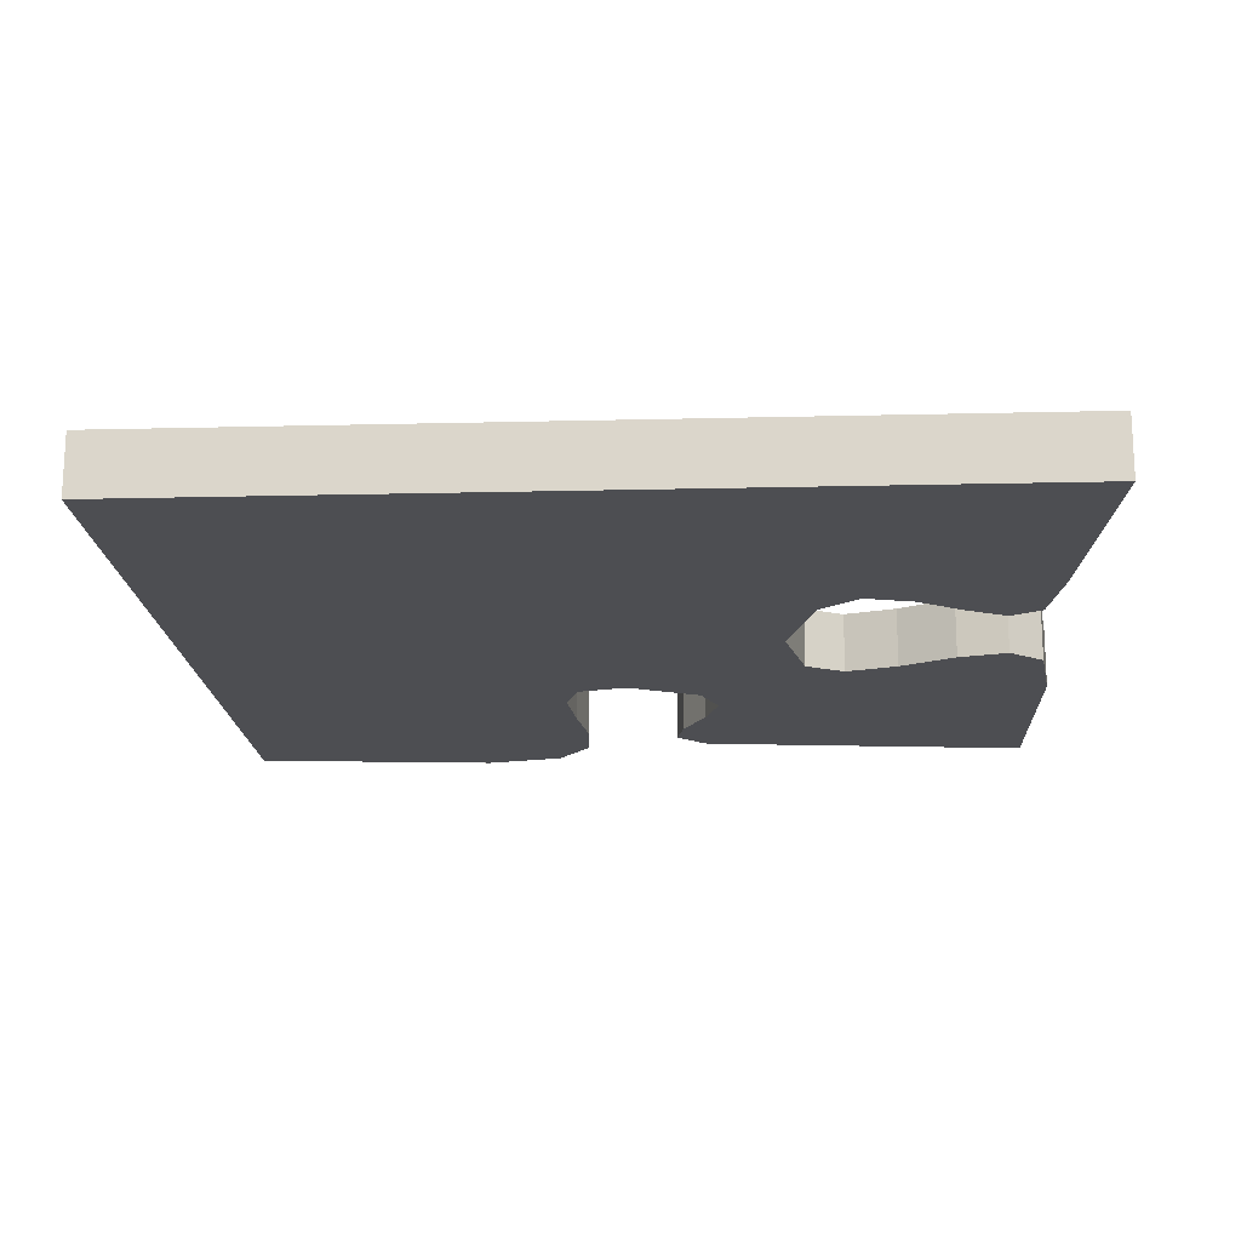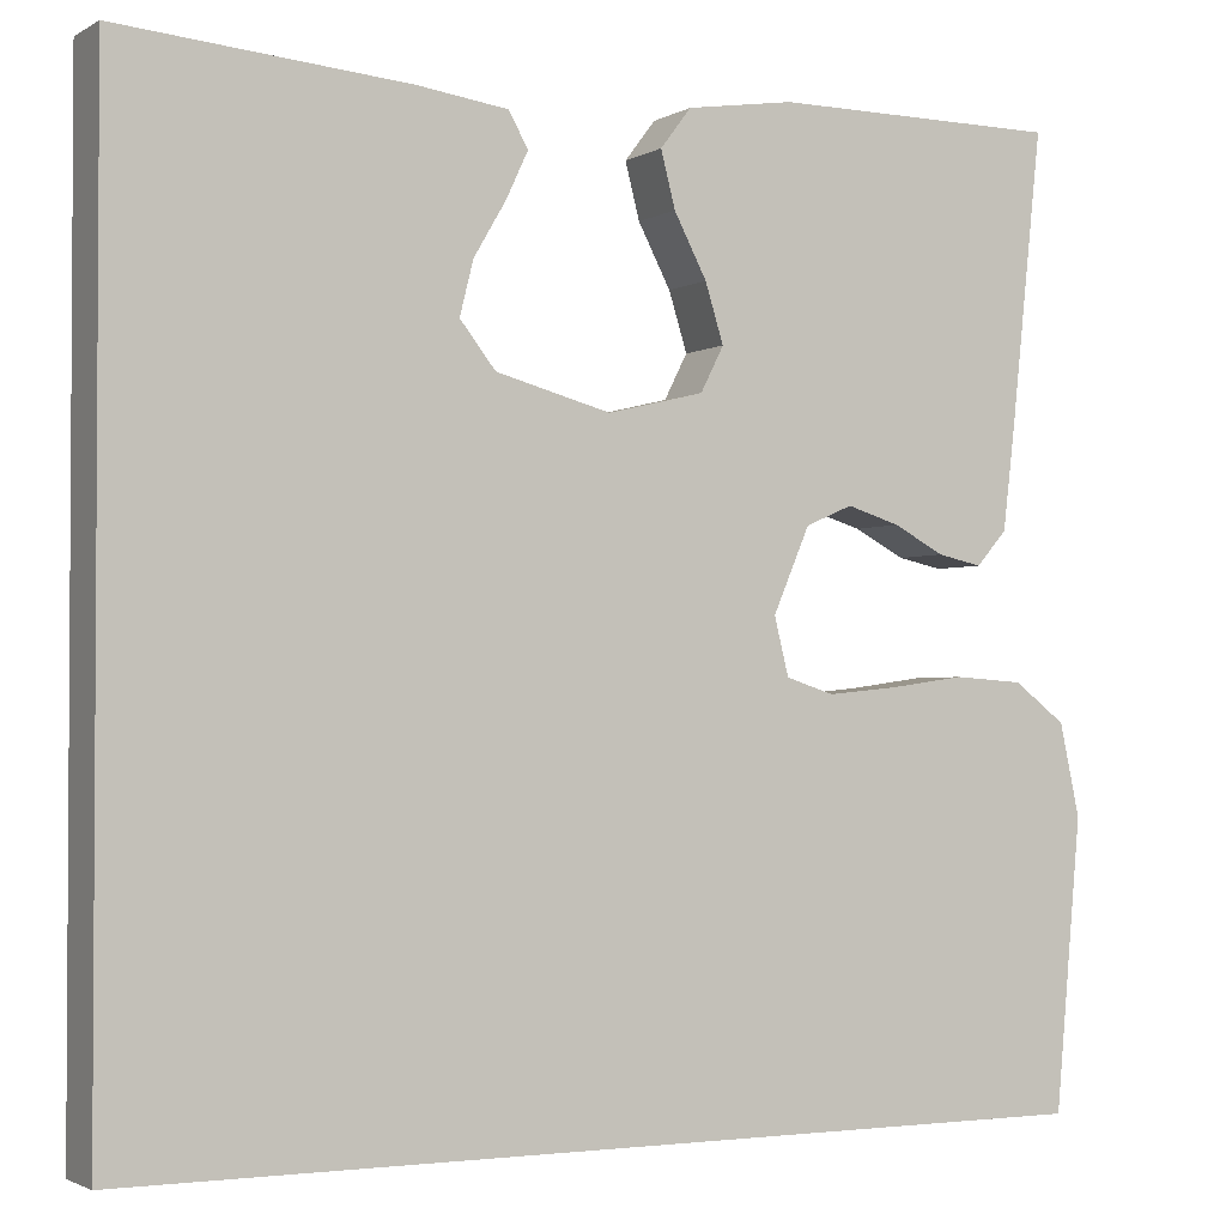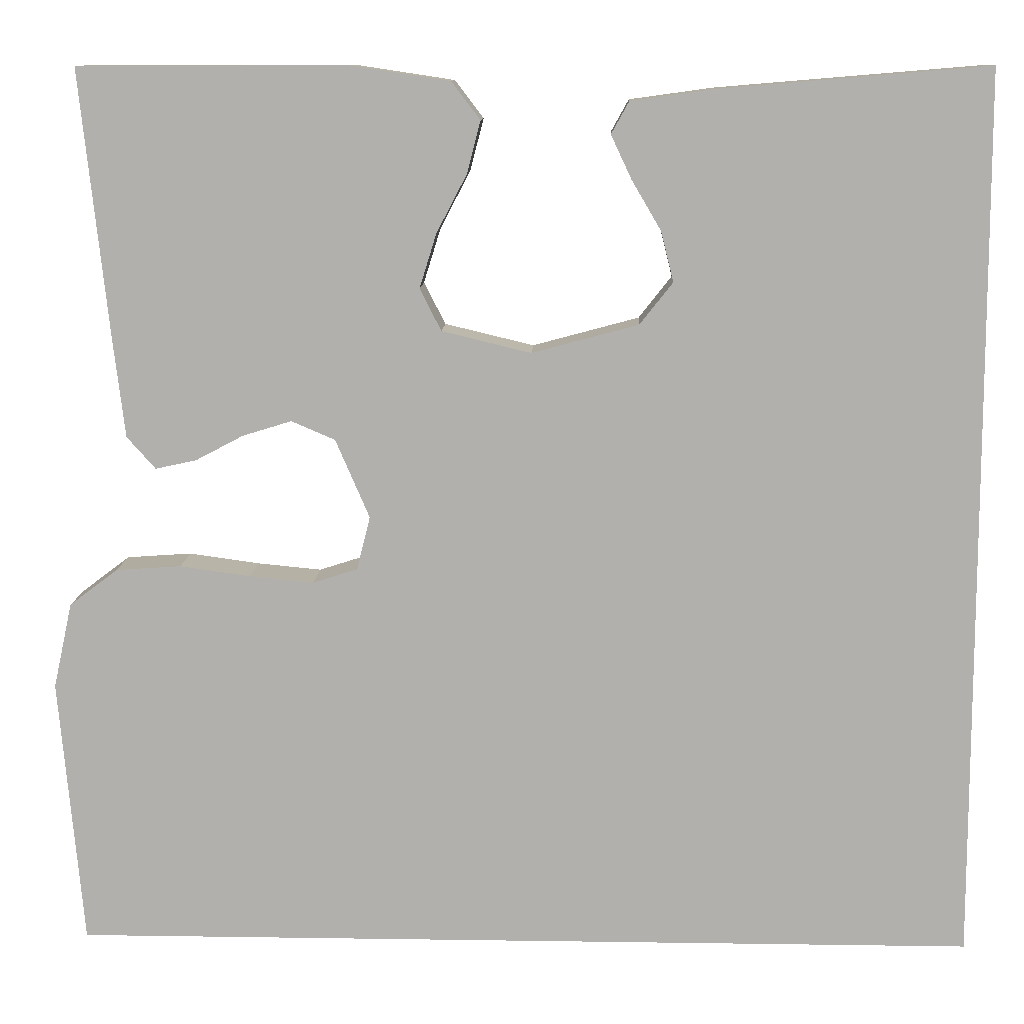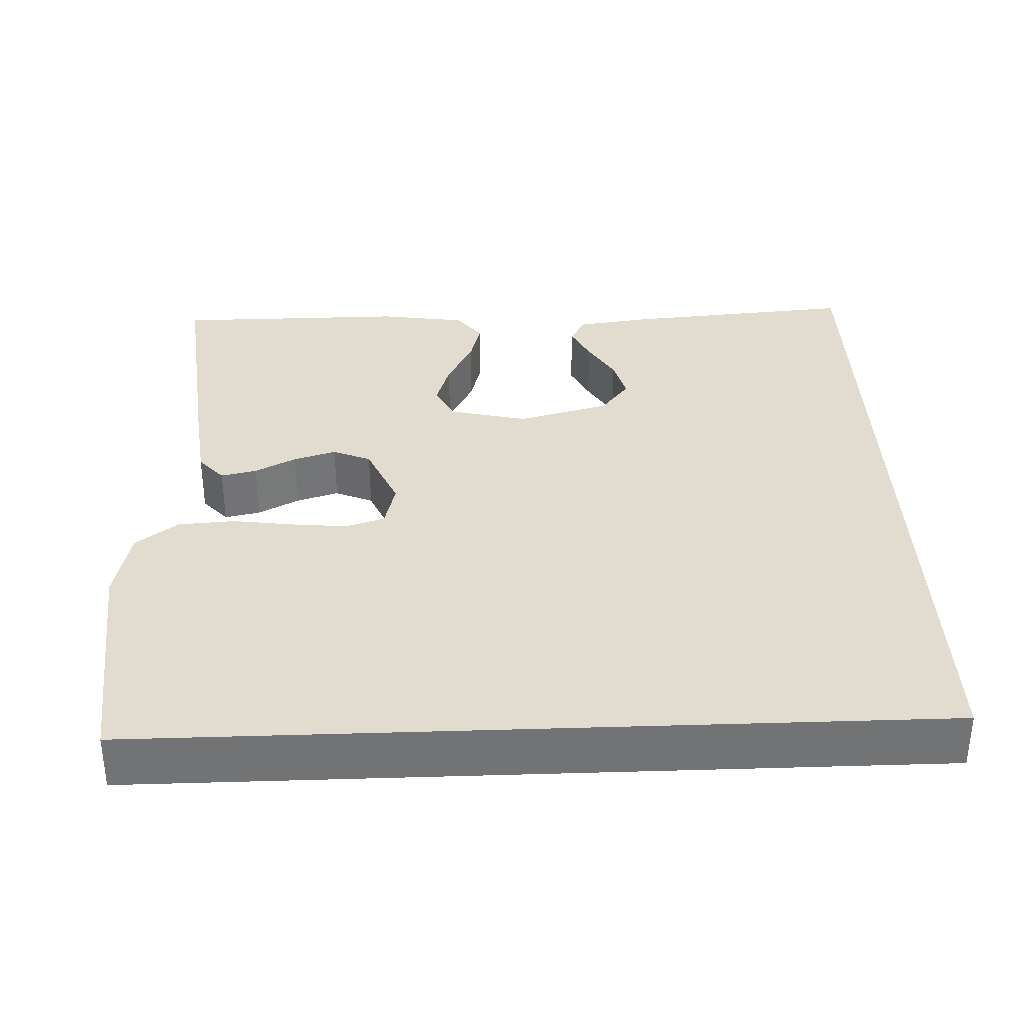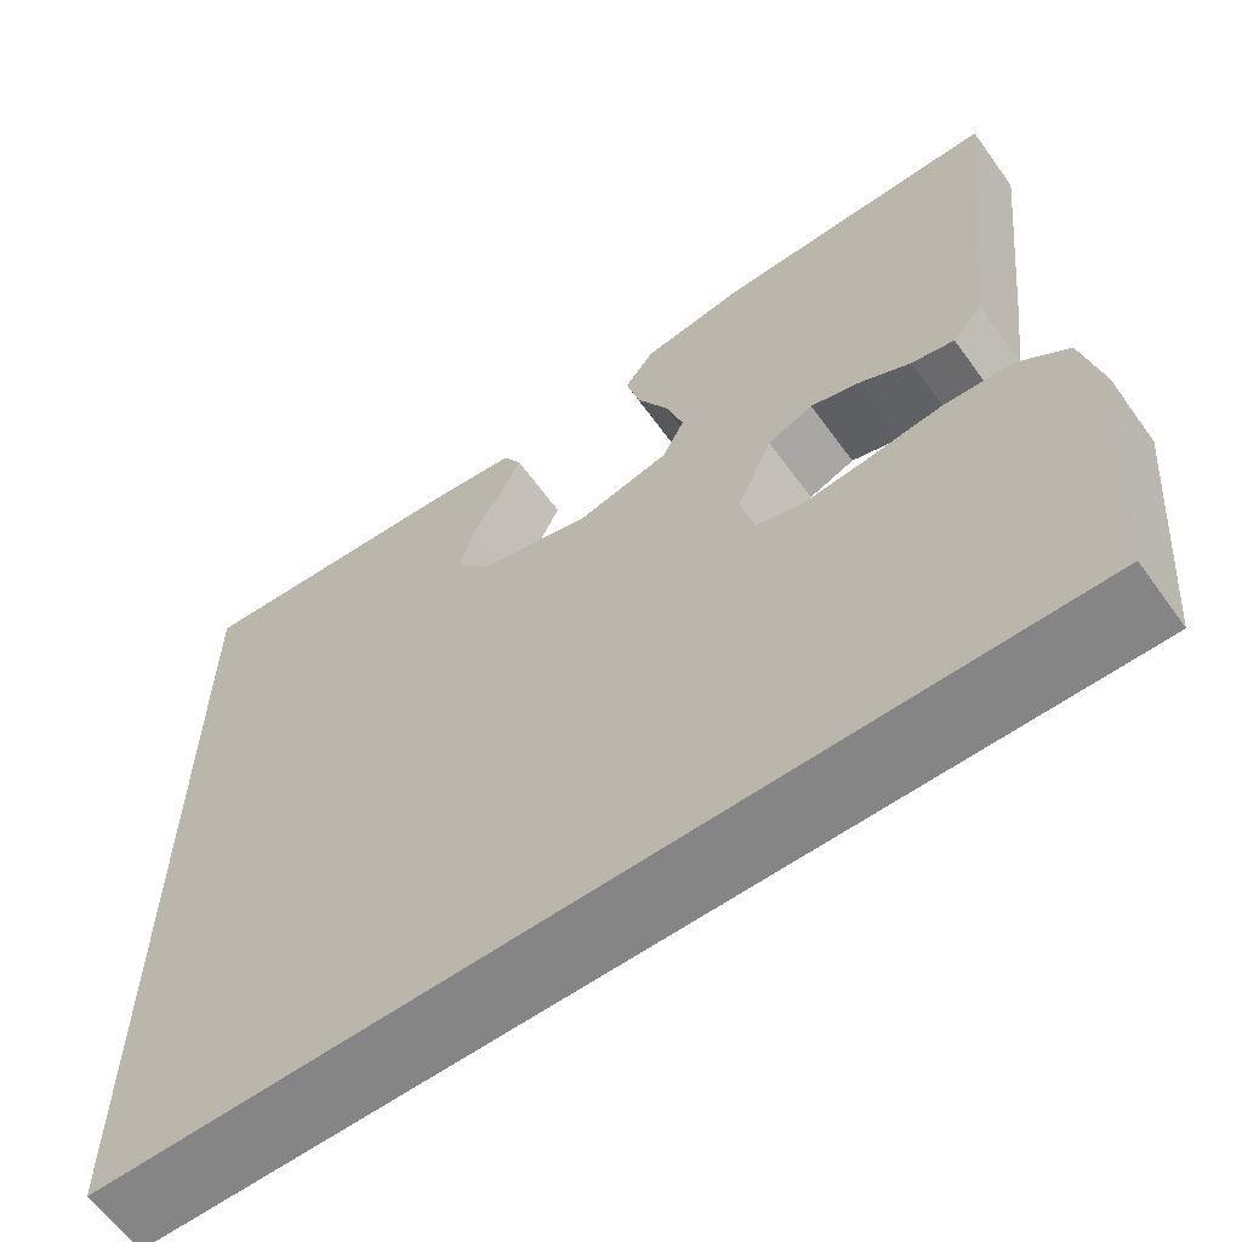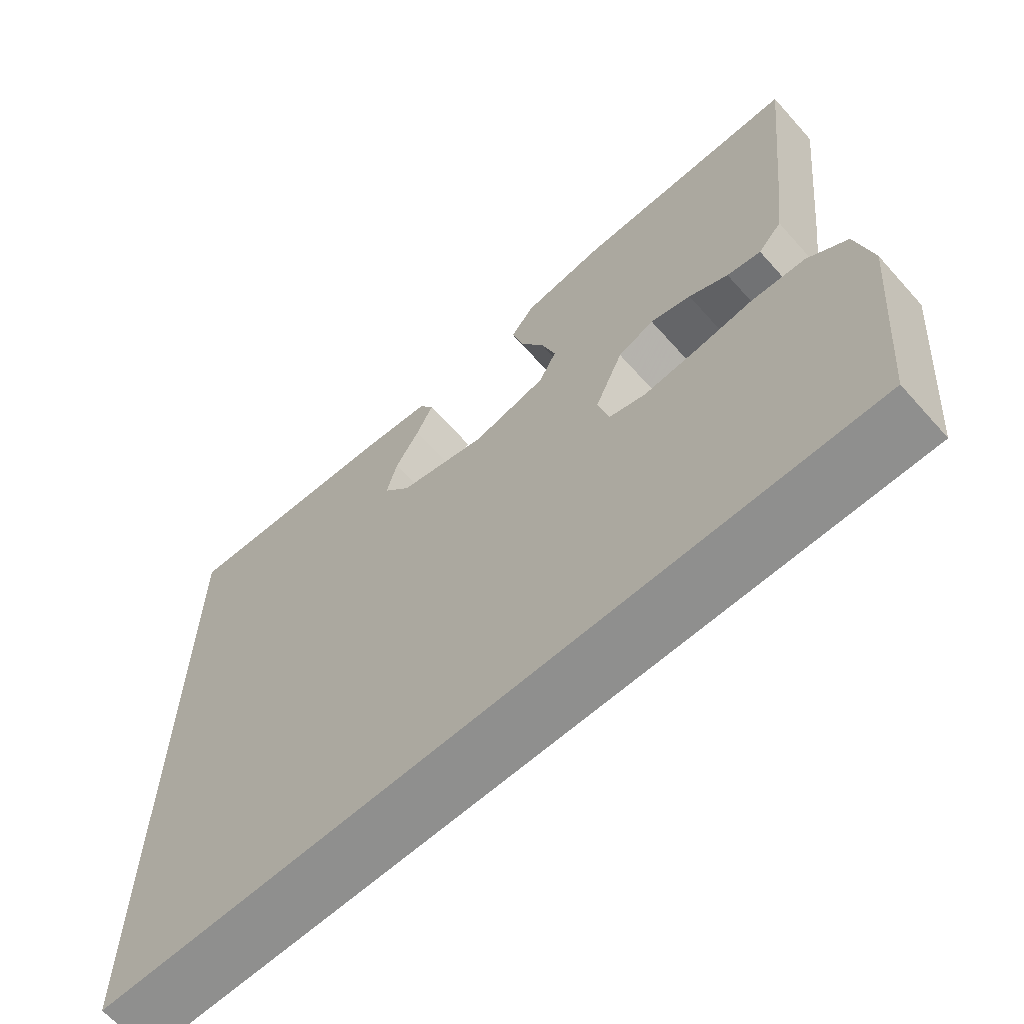
<metadata>
{"format":"obj","ext":"obj","renderer":"f3d","projection":"perspective","resolution":1024,"background":"white","views":[{"elev":-17.2,"azim":-87.2,"up":"+Y"},{"elev":-2.1,"azim":-28.7,"up":"+Z"},{"elev":10.9,"azim":-177.9,"up":"+Z"},{"elev":34.3,"azim":177.8,"up":"+Y"},{"elev":-61.9,"azim":35.7,"up":"+Z"},{"elev":-65.2,"azim":41.8,"up":"+Z"}]}
</metadata>
<code>
v -0.5 0.07 0.501
v -0.2 0.07 0.476
v -0.106 0.07 0.463
v -0.086 0.07 0.427
v -0.109 0.07 0.378
v -0.142 0.07 0.322
v -0.156 0.07 0.266
v -0.119 0.07 0.219
v 0 0.07 0.187
v 0.1 0.07 0.211
v 0.124 0.07 0.258
v 0.105 0.07 0.319
v 0.071 0.07 0.384
v 0.056 0.07 0.442
v 0.088 0.07 0.484
v 0.2 0.07 0.501
v 0.5 0.07 0.5
v 0.468 0.07 0.2
v 0.455 0.07 0.09
v 0.423 0.07 0.054
v 0.377 0.07 0.064
v 0.324 0.07 0.092
v 0.269 0.07 0.109
v 0.22 0.07 0.088
v 0.182 0.07 0
v 0.197 0.07 -0.06
v 0.247 0.07 -0.076
v 0.319 0.07 -0.069
v 0.398 0.07 -0.058
v 0.471 0.07 -0.063
v 0.525 0.07 -0.104
v 0.546 0.07 -0.2
v 0.519 0.07 -0.5
v -0.5 0.07 -0.5
v -0.5 0 0.501
v -0.2 0 0.476
v -0.106 0 0.463
v -0.086 0 0.427
v -0.109 0 0.378
v -0.142 0 0.322
v -0.156 0 0.266
v -0.119 0 0.219
v 0 0 0.187
v 0.1 0 0.211
v 0.124 0 0.258
v 0.105 0 0.319
v 0.071 0 0.384
v 0.056 0 0.442
v 0.088 0 0.484
v 0.2 0 0.501
v 0.5 0 0.5
v 0.468 0 0.2
v 0.455 0 0.09
v 0.423 0 0.054
v 0.377 0 0.064
v 0.324 0 0.092
v 0.269 0 0.109
v 0.22 0 0.088
v 0.182 0 0
v 0.197 0 -0.06
v 0.247 0 -0.076
v 0.319 0 -0.069
v 0.398 0 -0.058
v 0.471 0 -0.063
v 0.525 0 -0.104
v 0.546 0 -0.2
v 0.519 0 -0.5
v -0.5 0 -0.5
f 32 33 34
f 31 32 34
f 30 31 34
f 29 30 34
f 28 29 34
f 27 28 34
f 26 27 34
f 25 26 34
f 24 25 34
f 20 21 22
f 19 20 22
f 18 19 22
f 17 18 22
f 16 17 22
f 15 16 22
f 14 15 22
f 13 14 22
f 12 13 22
f 11 12 22 23
f 10 11 23 24
f 4 5 6
f 3 4 6
f 2 3 6
f 1 2 6
f 1 6 7
f 34 1 7 8
f 9 10 24 34
f 8 9 34
f 68 67 66
f 68 66 65
f 68 65 64
f 68 64 63
f 68 63 62
f 68 62 61
f 68 61 60
f 68 60 59
f 68 59 58
f 56 55 54
f 56 54 53
f 56 53 52
f 56 52 51
f 56 51 50
f 56 50 49
f 56 49 48
f 56 48 47
f 56 47 46
f 57 56 46 45
f 58 57 45 44
f 40 39 38
f 40 38 37
f 40 37 36
f 40 36 35
f 41 40 35
f 42 41 35 68
f 68 58 44 43
f 68 43 42
f 1 35 36 2
f 2 36 37 3
f 3 37 38 4
f 4 38 39 5
f 5 39 40 6
f 6 40 41 7
f 7 41 42 8
f 8 42 43 9
f 9 43 44 10
f 10 44 45 11
f 11 45 46 12
f 12 46 47 13
f 13 47 48 14
f 14 48 49 15
f 15 49 50 16
f 16 50 51 17
f 17 51 52 18
f 18 52 53 19
f 19 53 54 20
f 20 54 55 21
f 21 55 56 22
f 22 56 57 23
f 23 57 58 24
f 24 58 59 25
f 25 59 60 26
f 26 60 61 27
f 27 61 62 28
f 28 62 63 29
f 29 63 64 30
f 30 64 65 31
f 31 65 66 32
f 32 66 67 33
f 33 67 68 34
f 34 68 35 1

</code>
